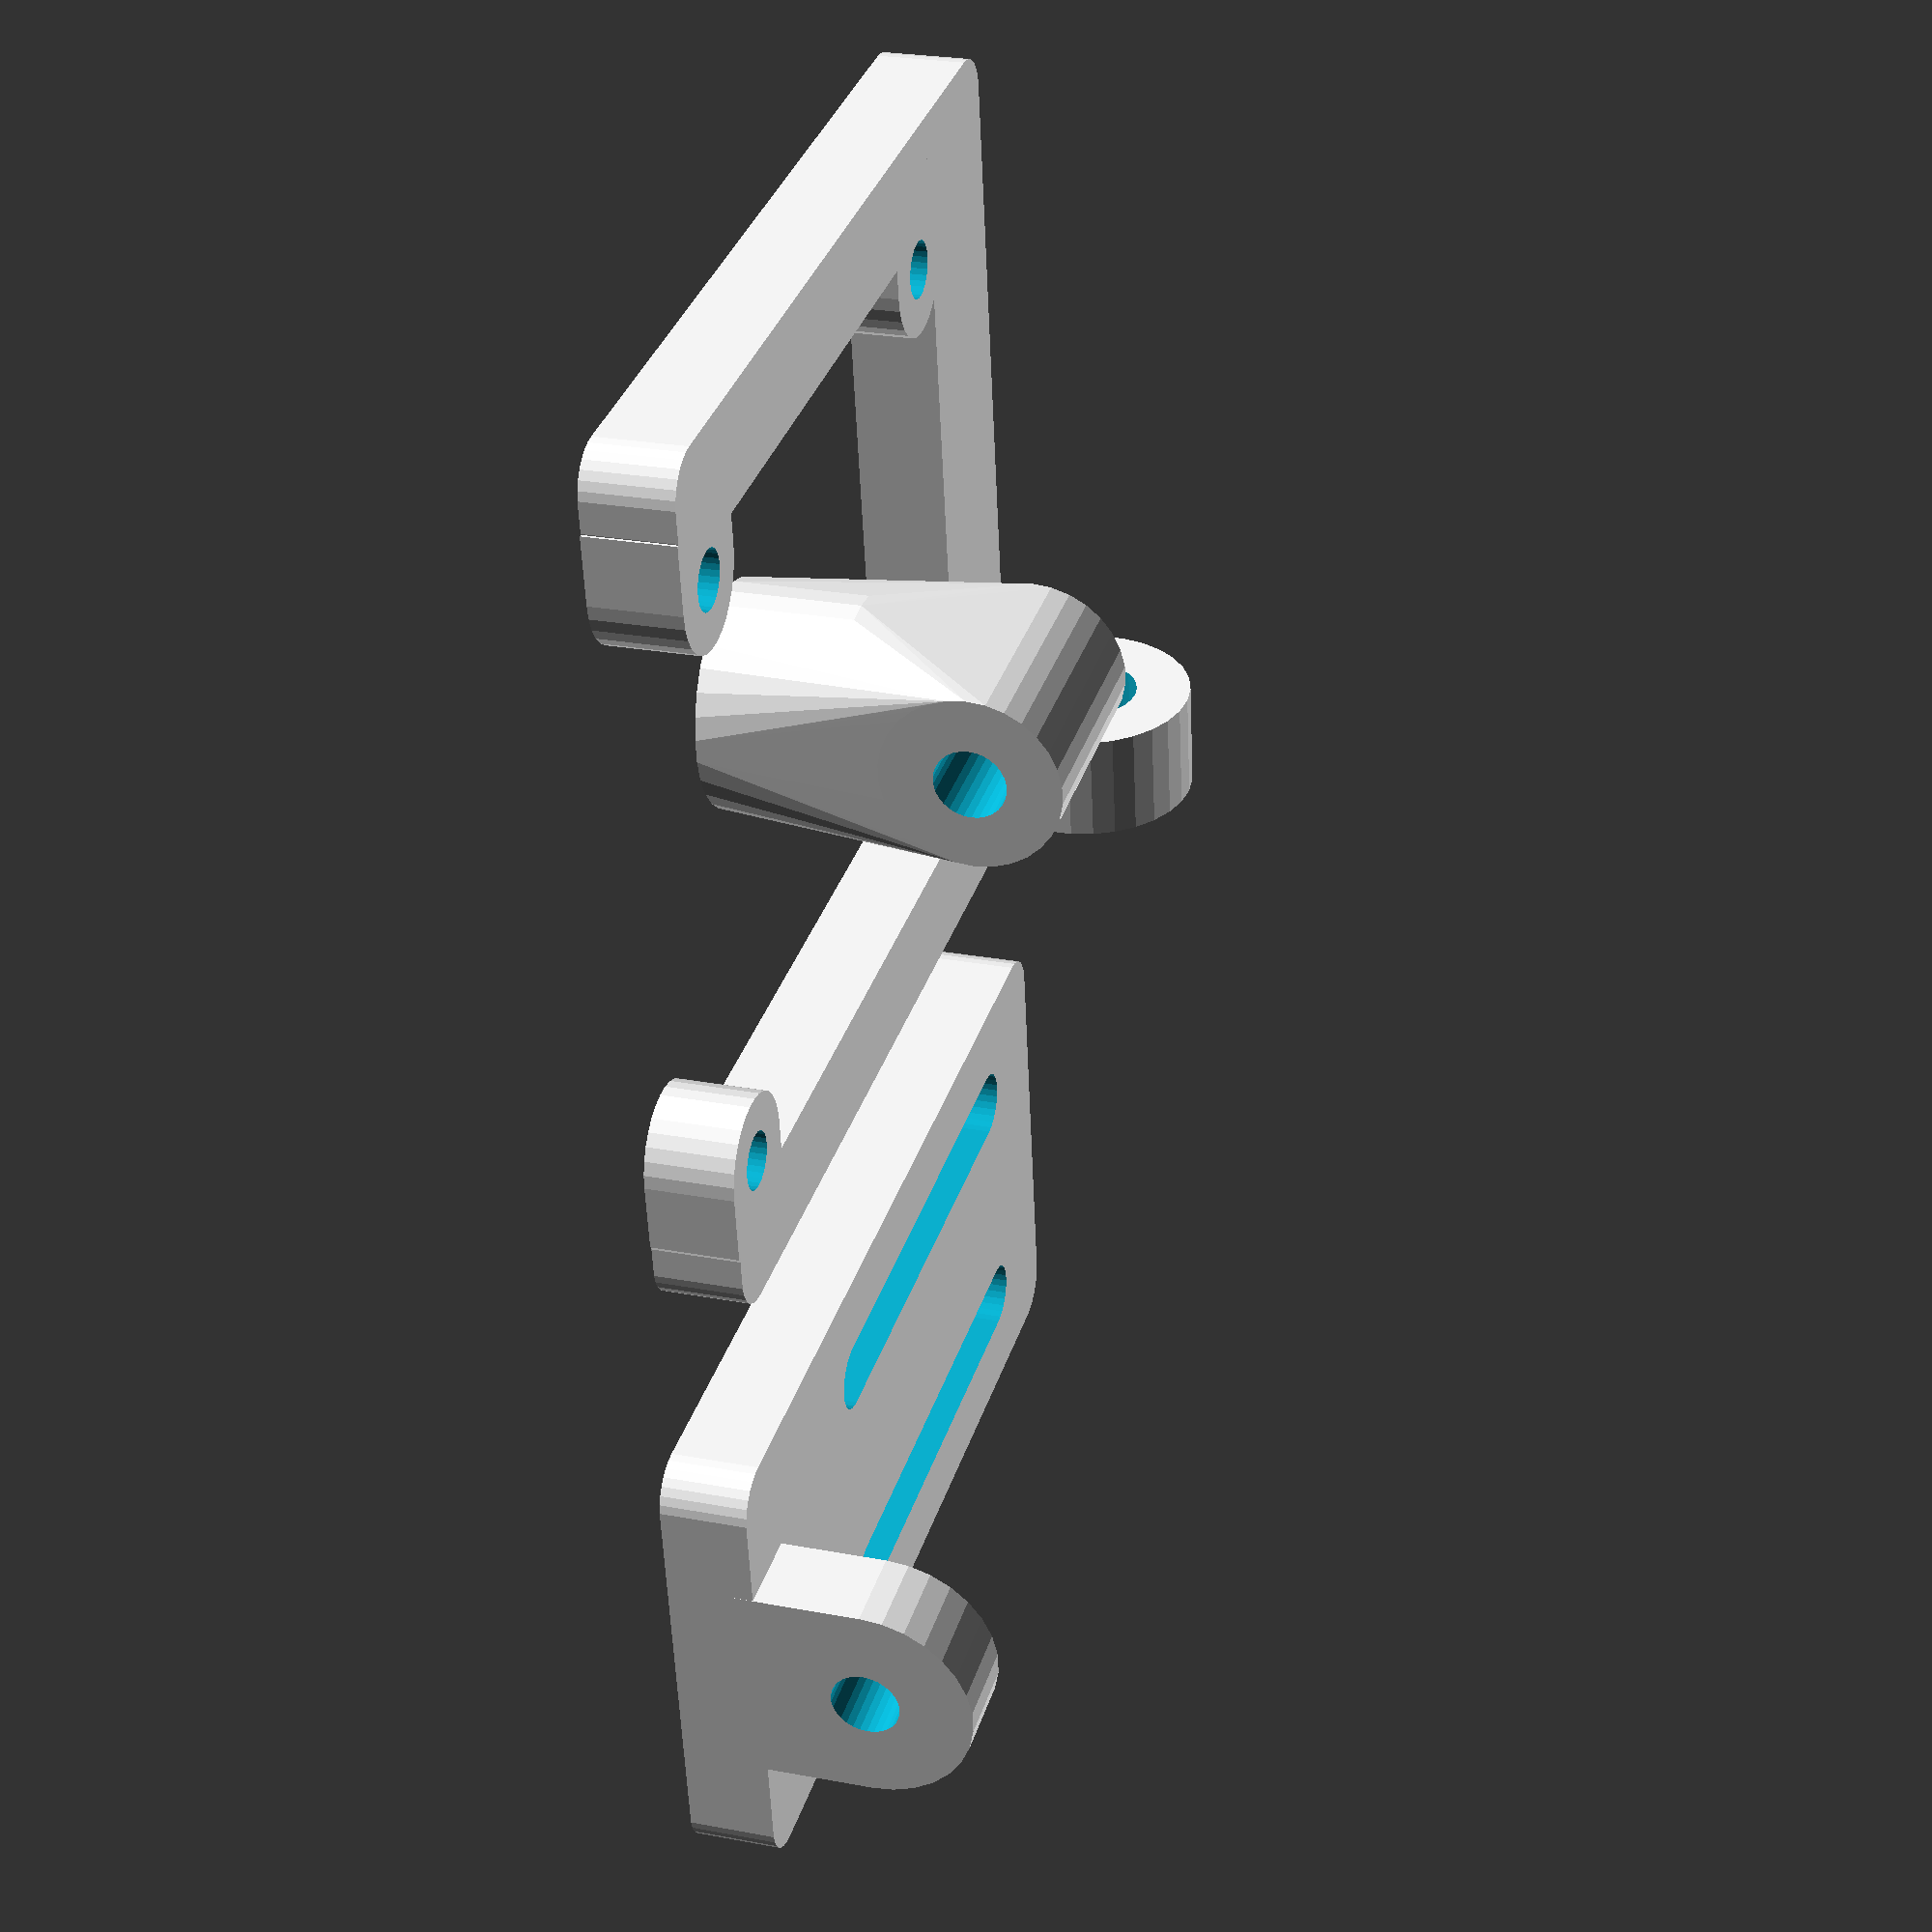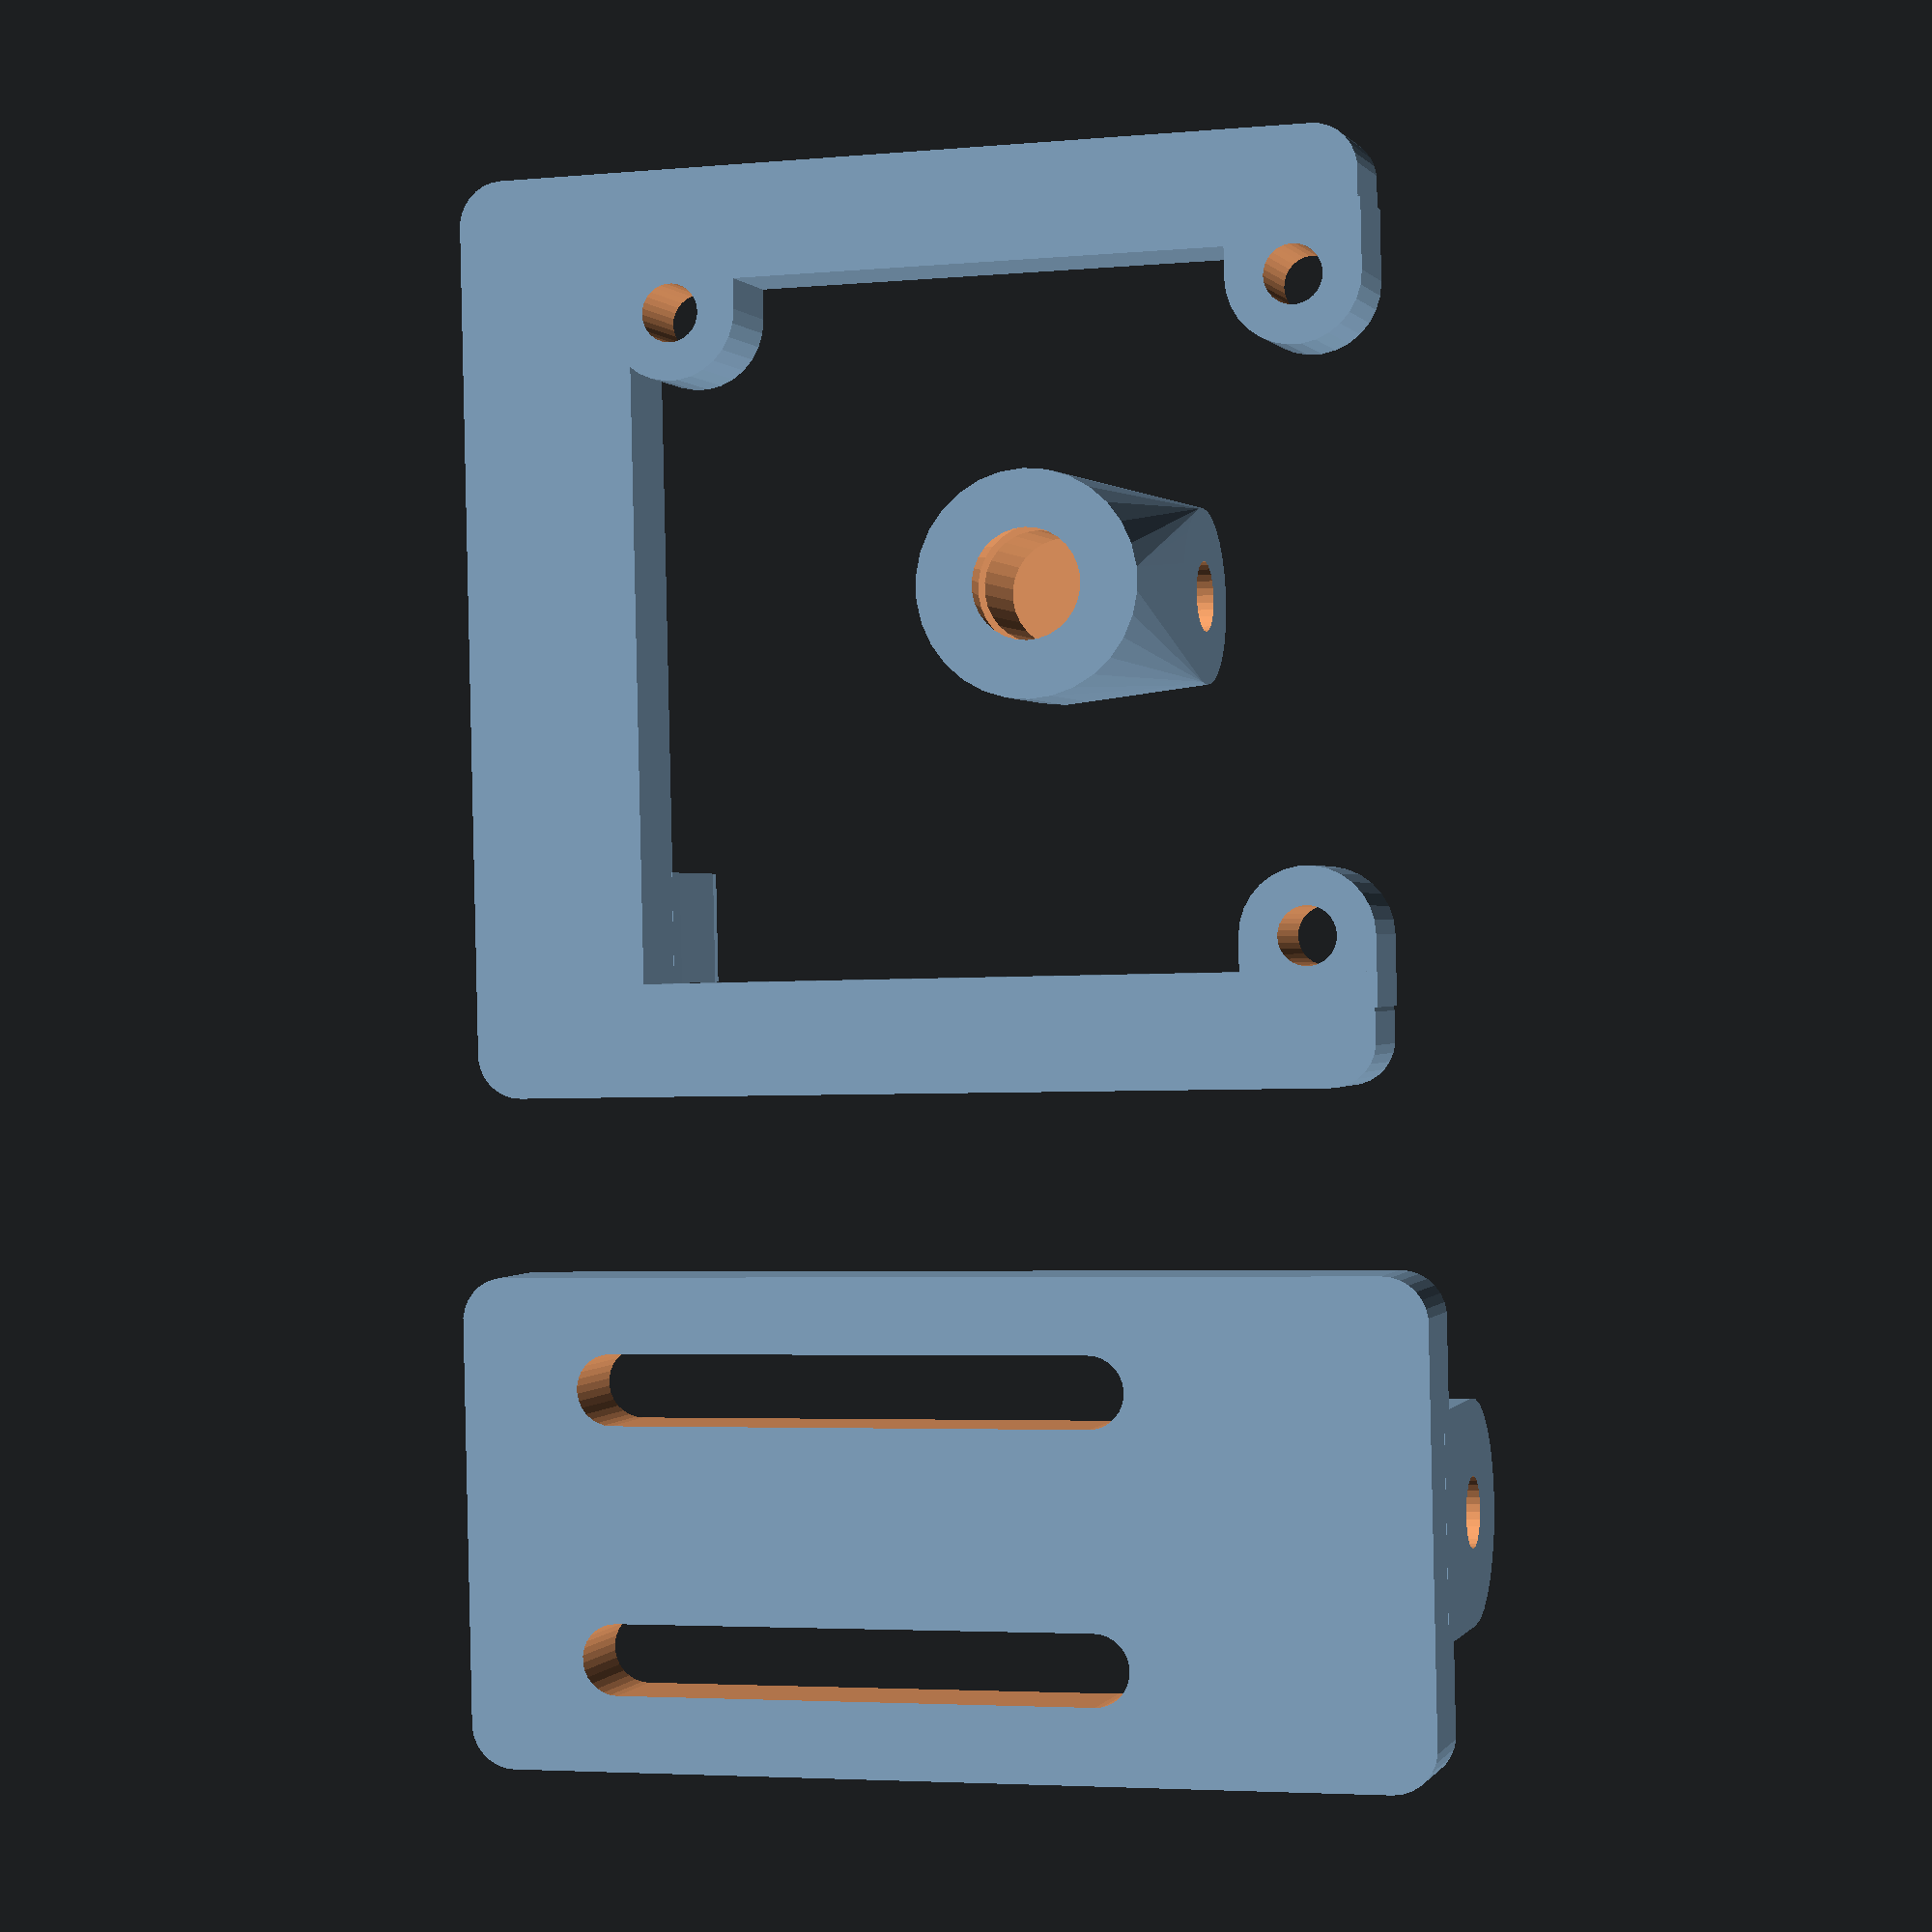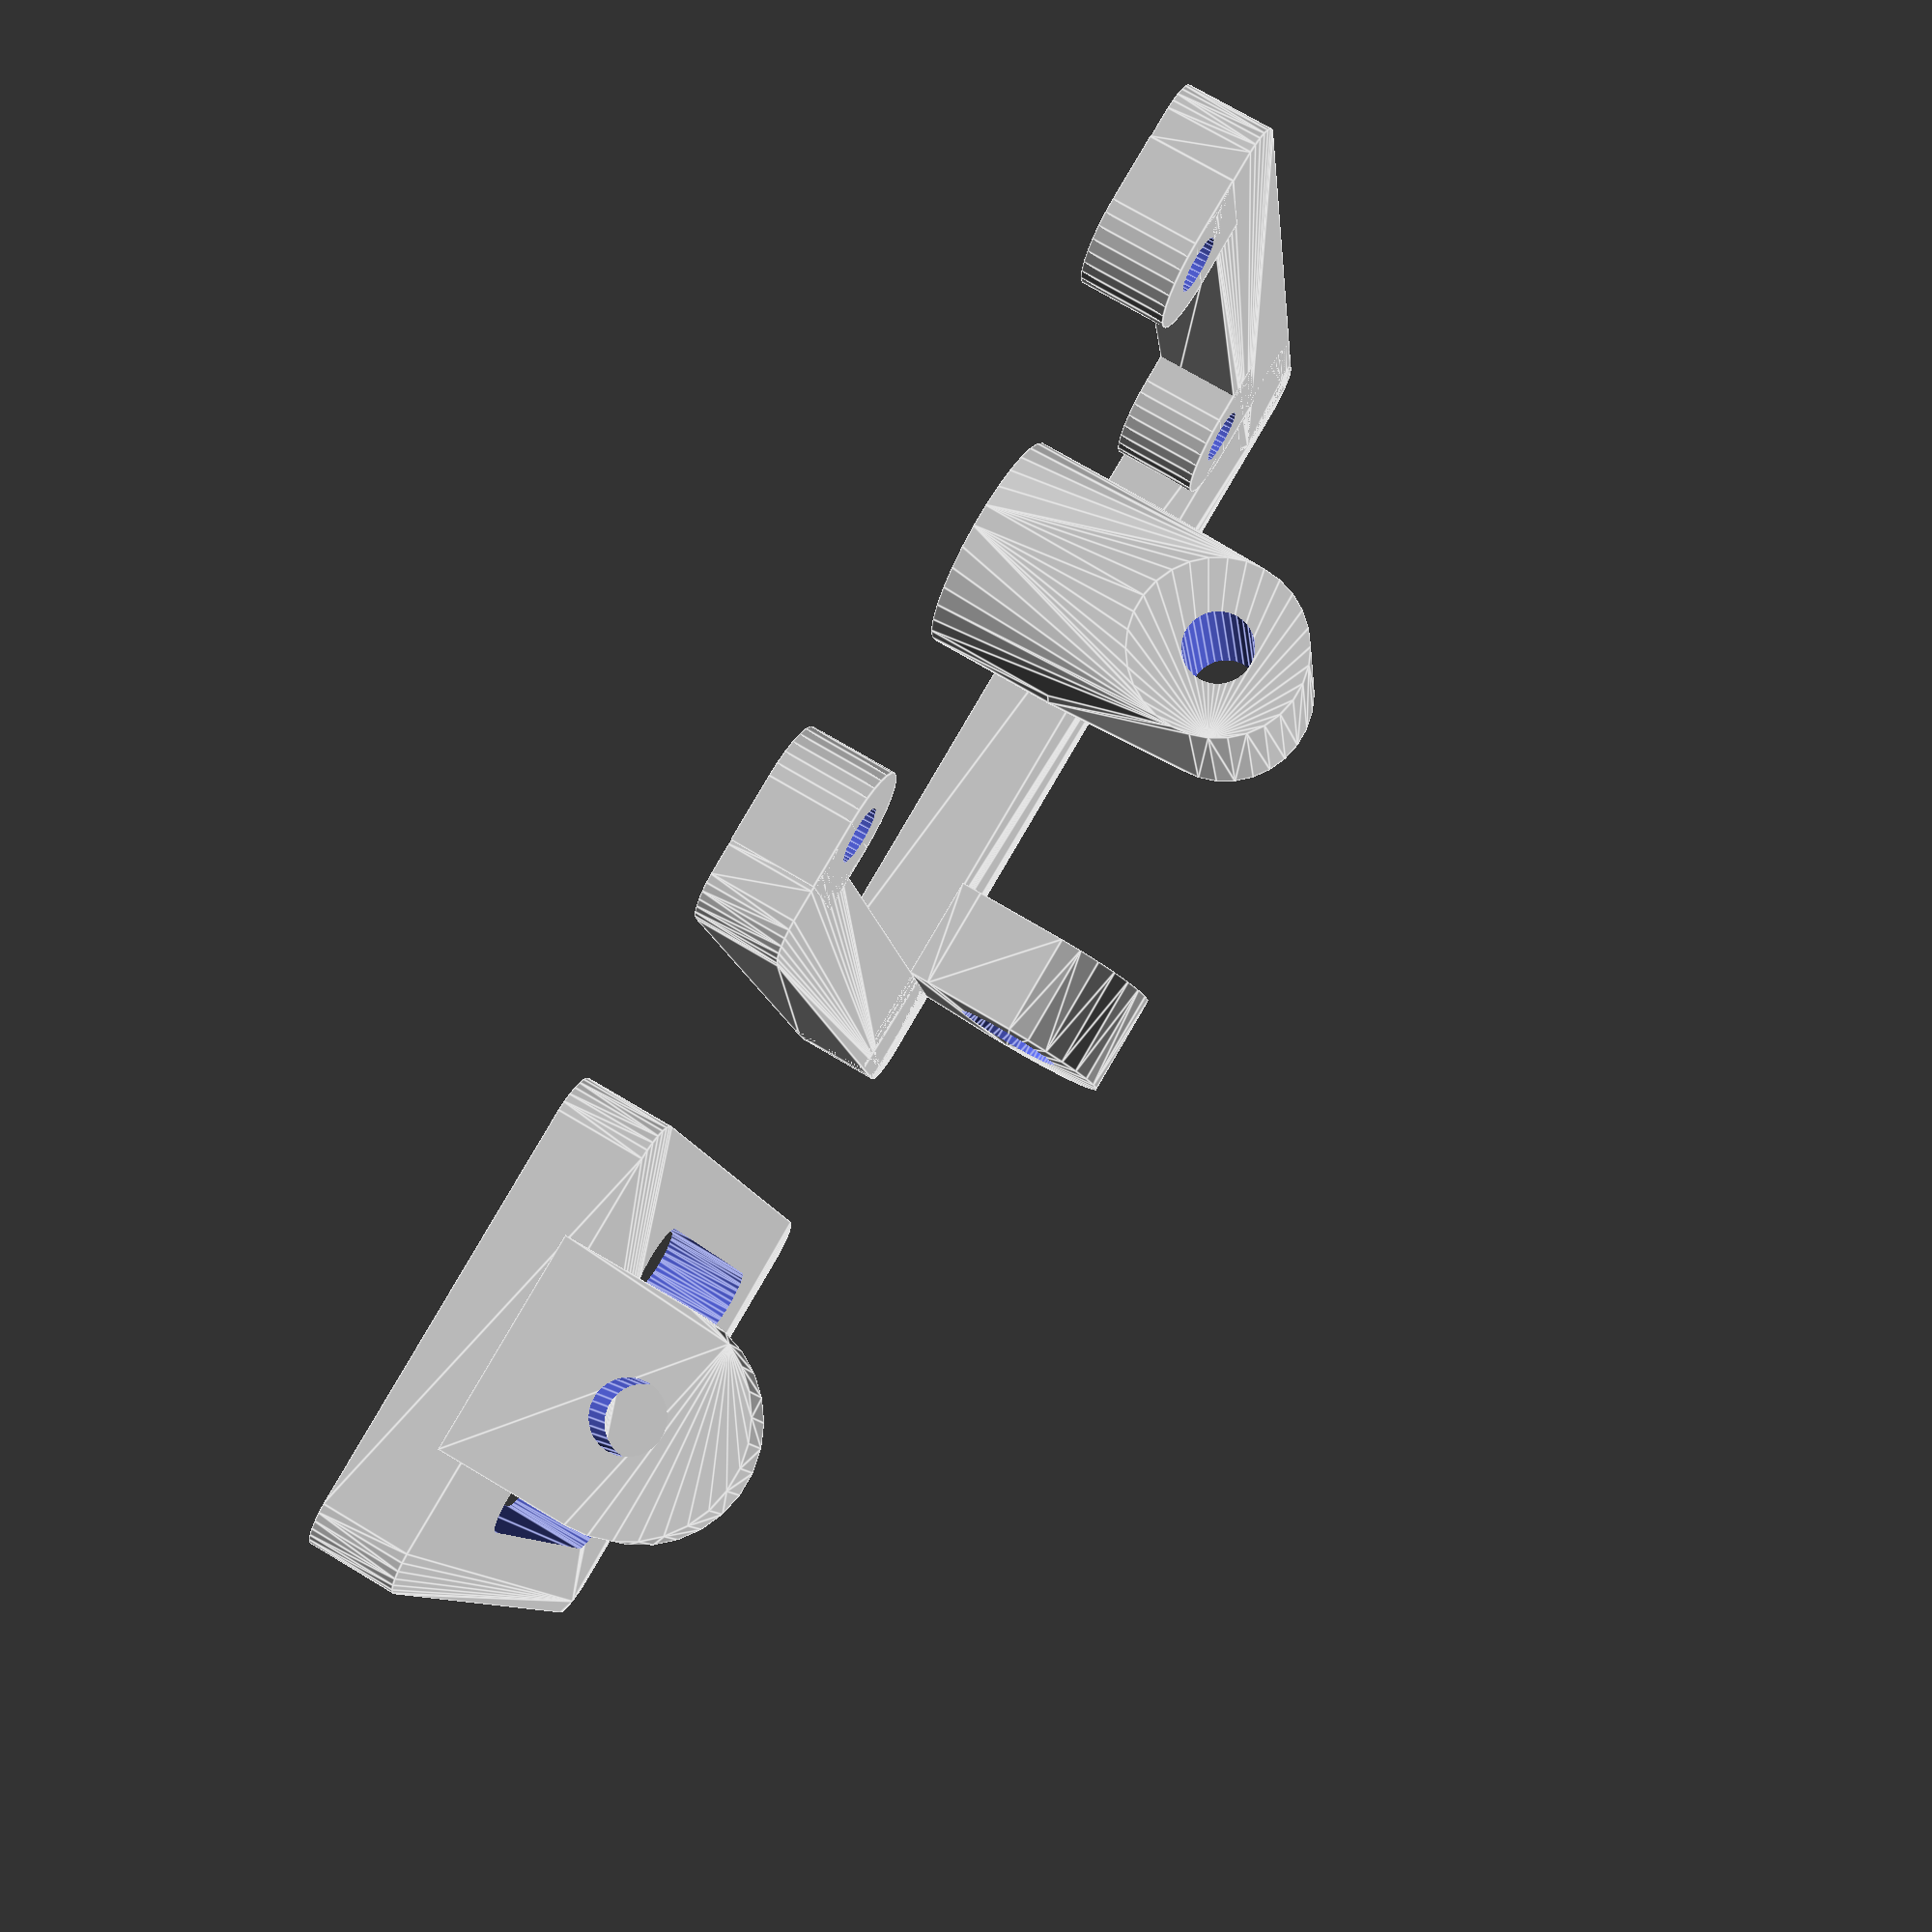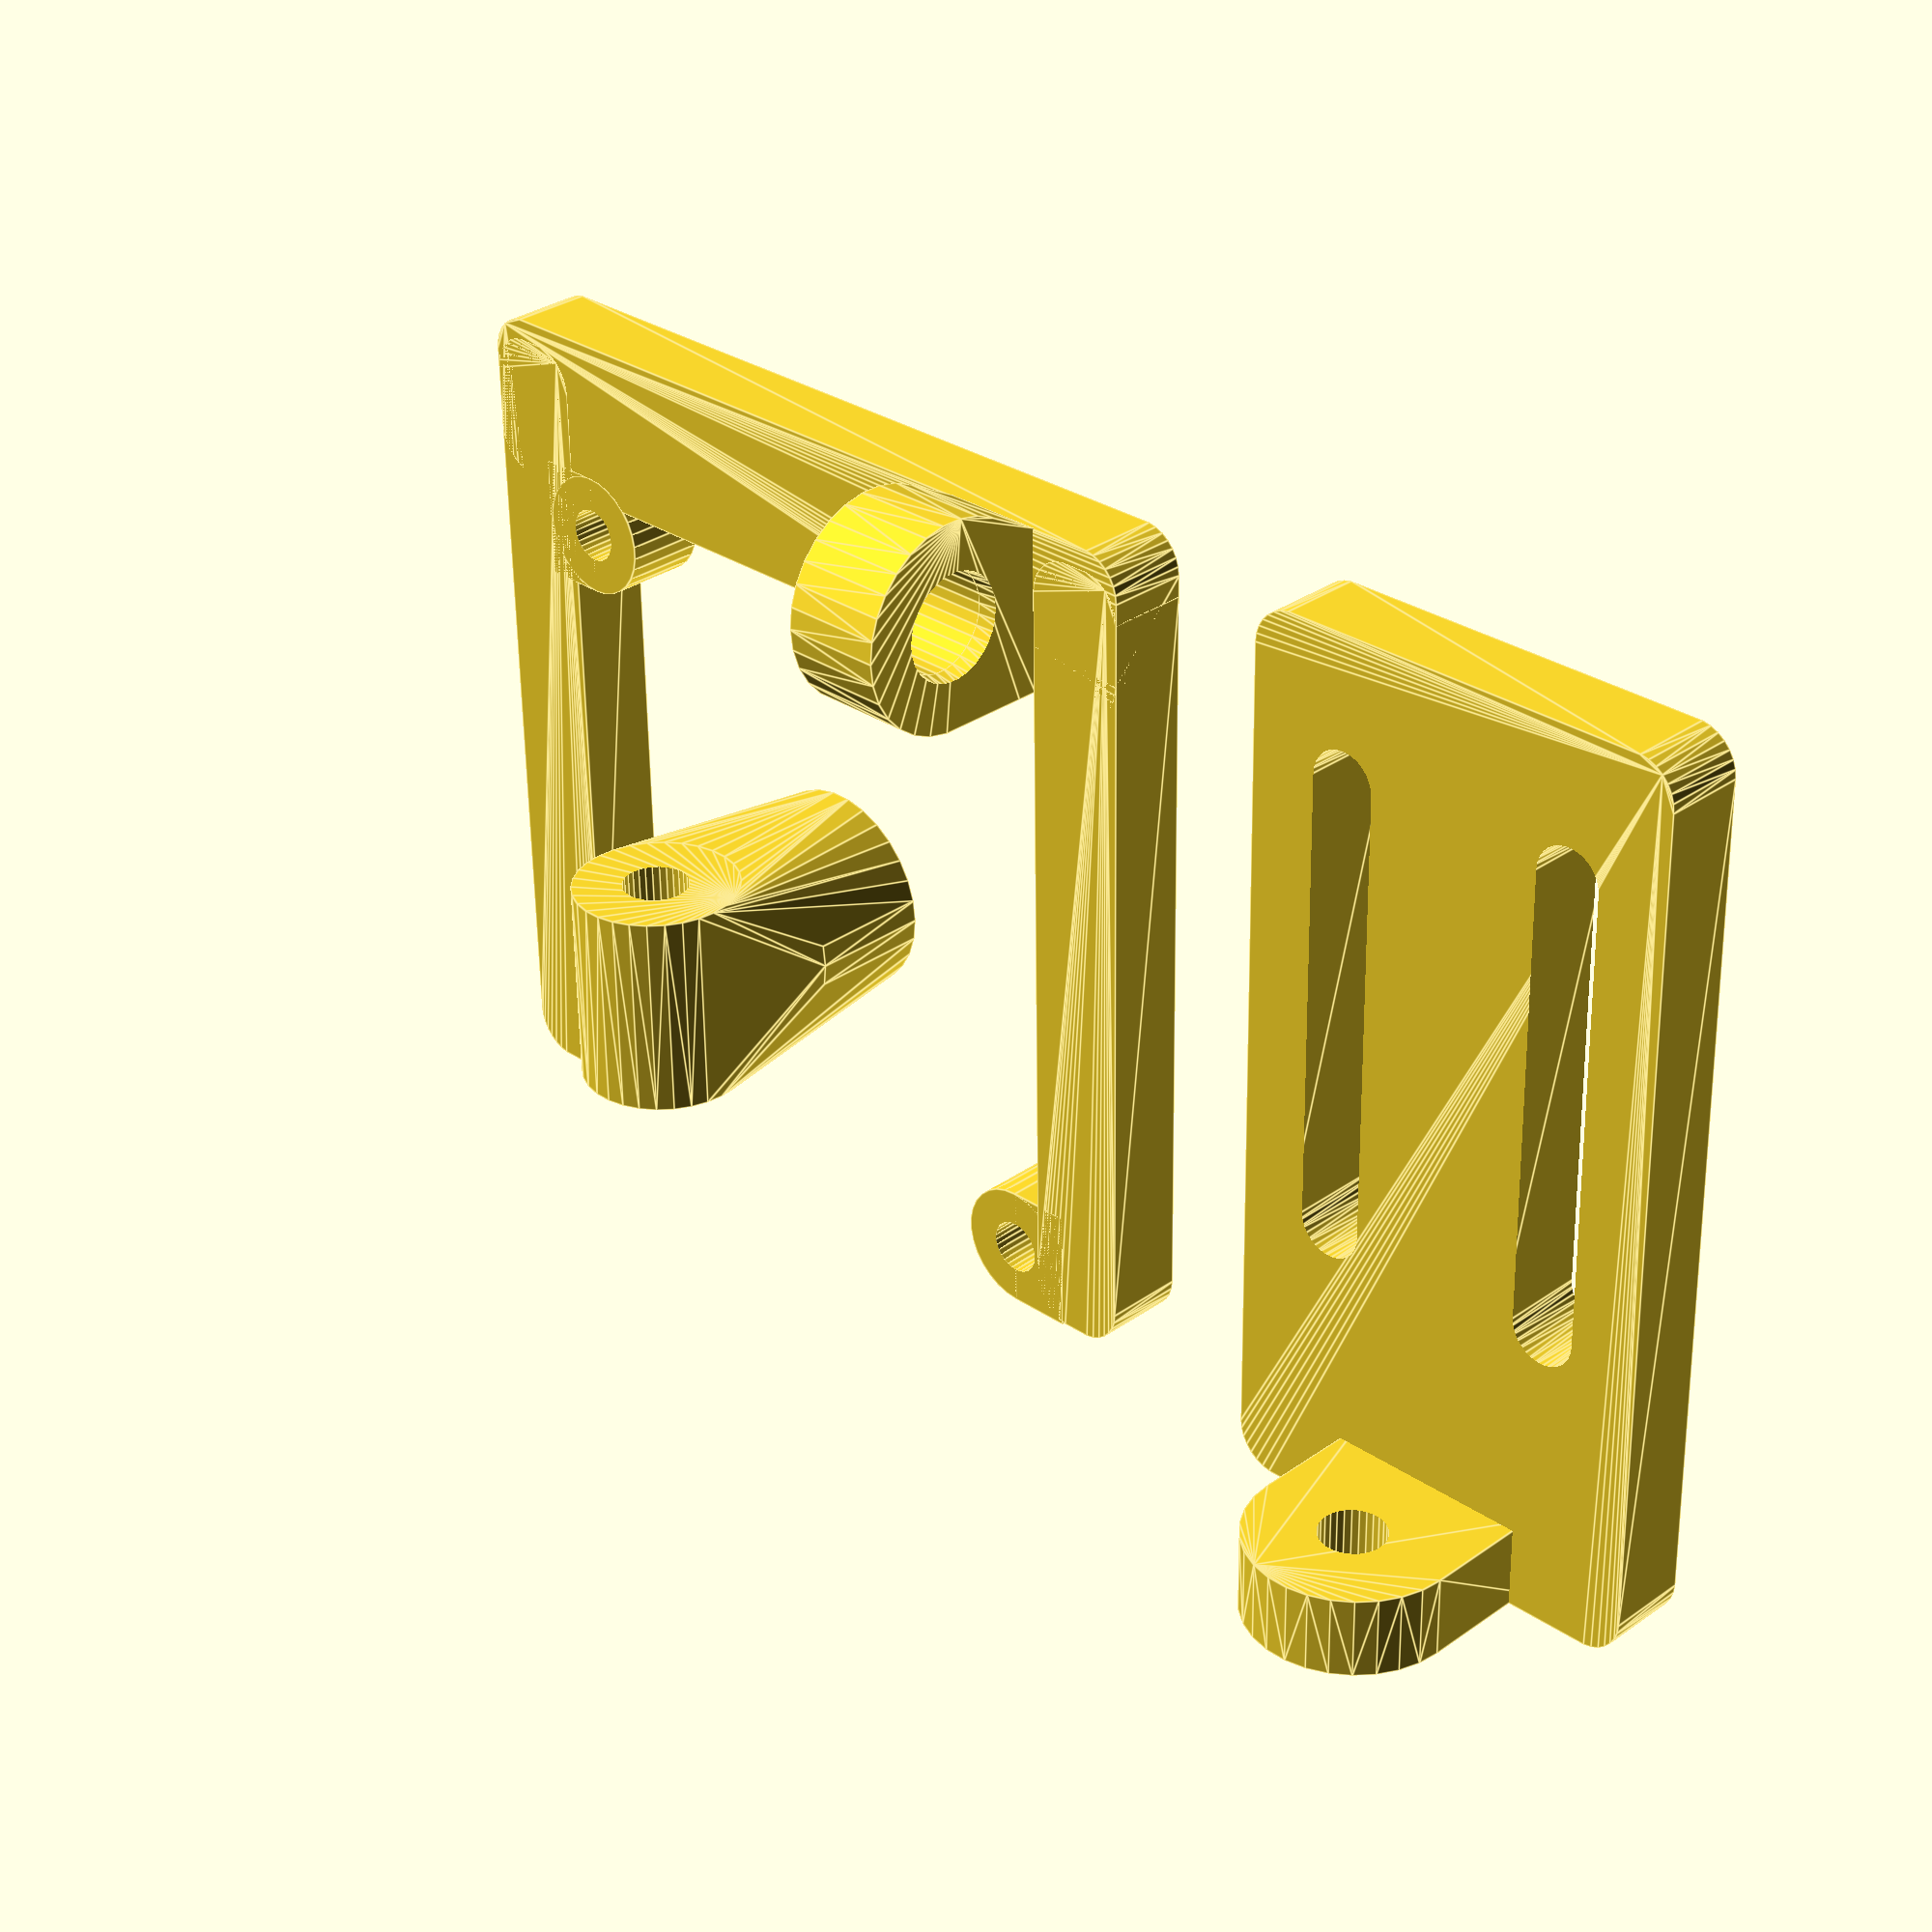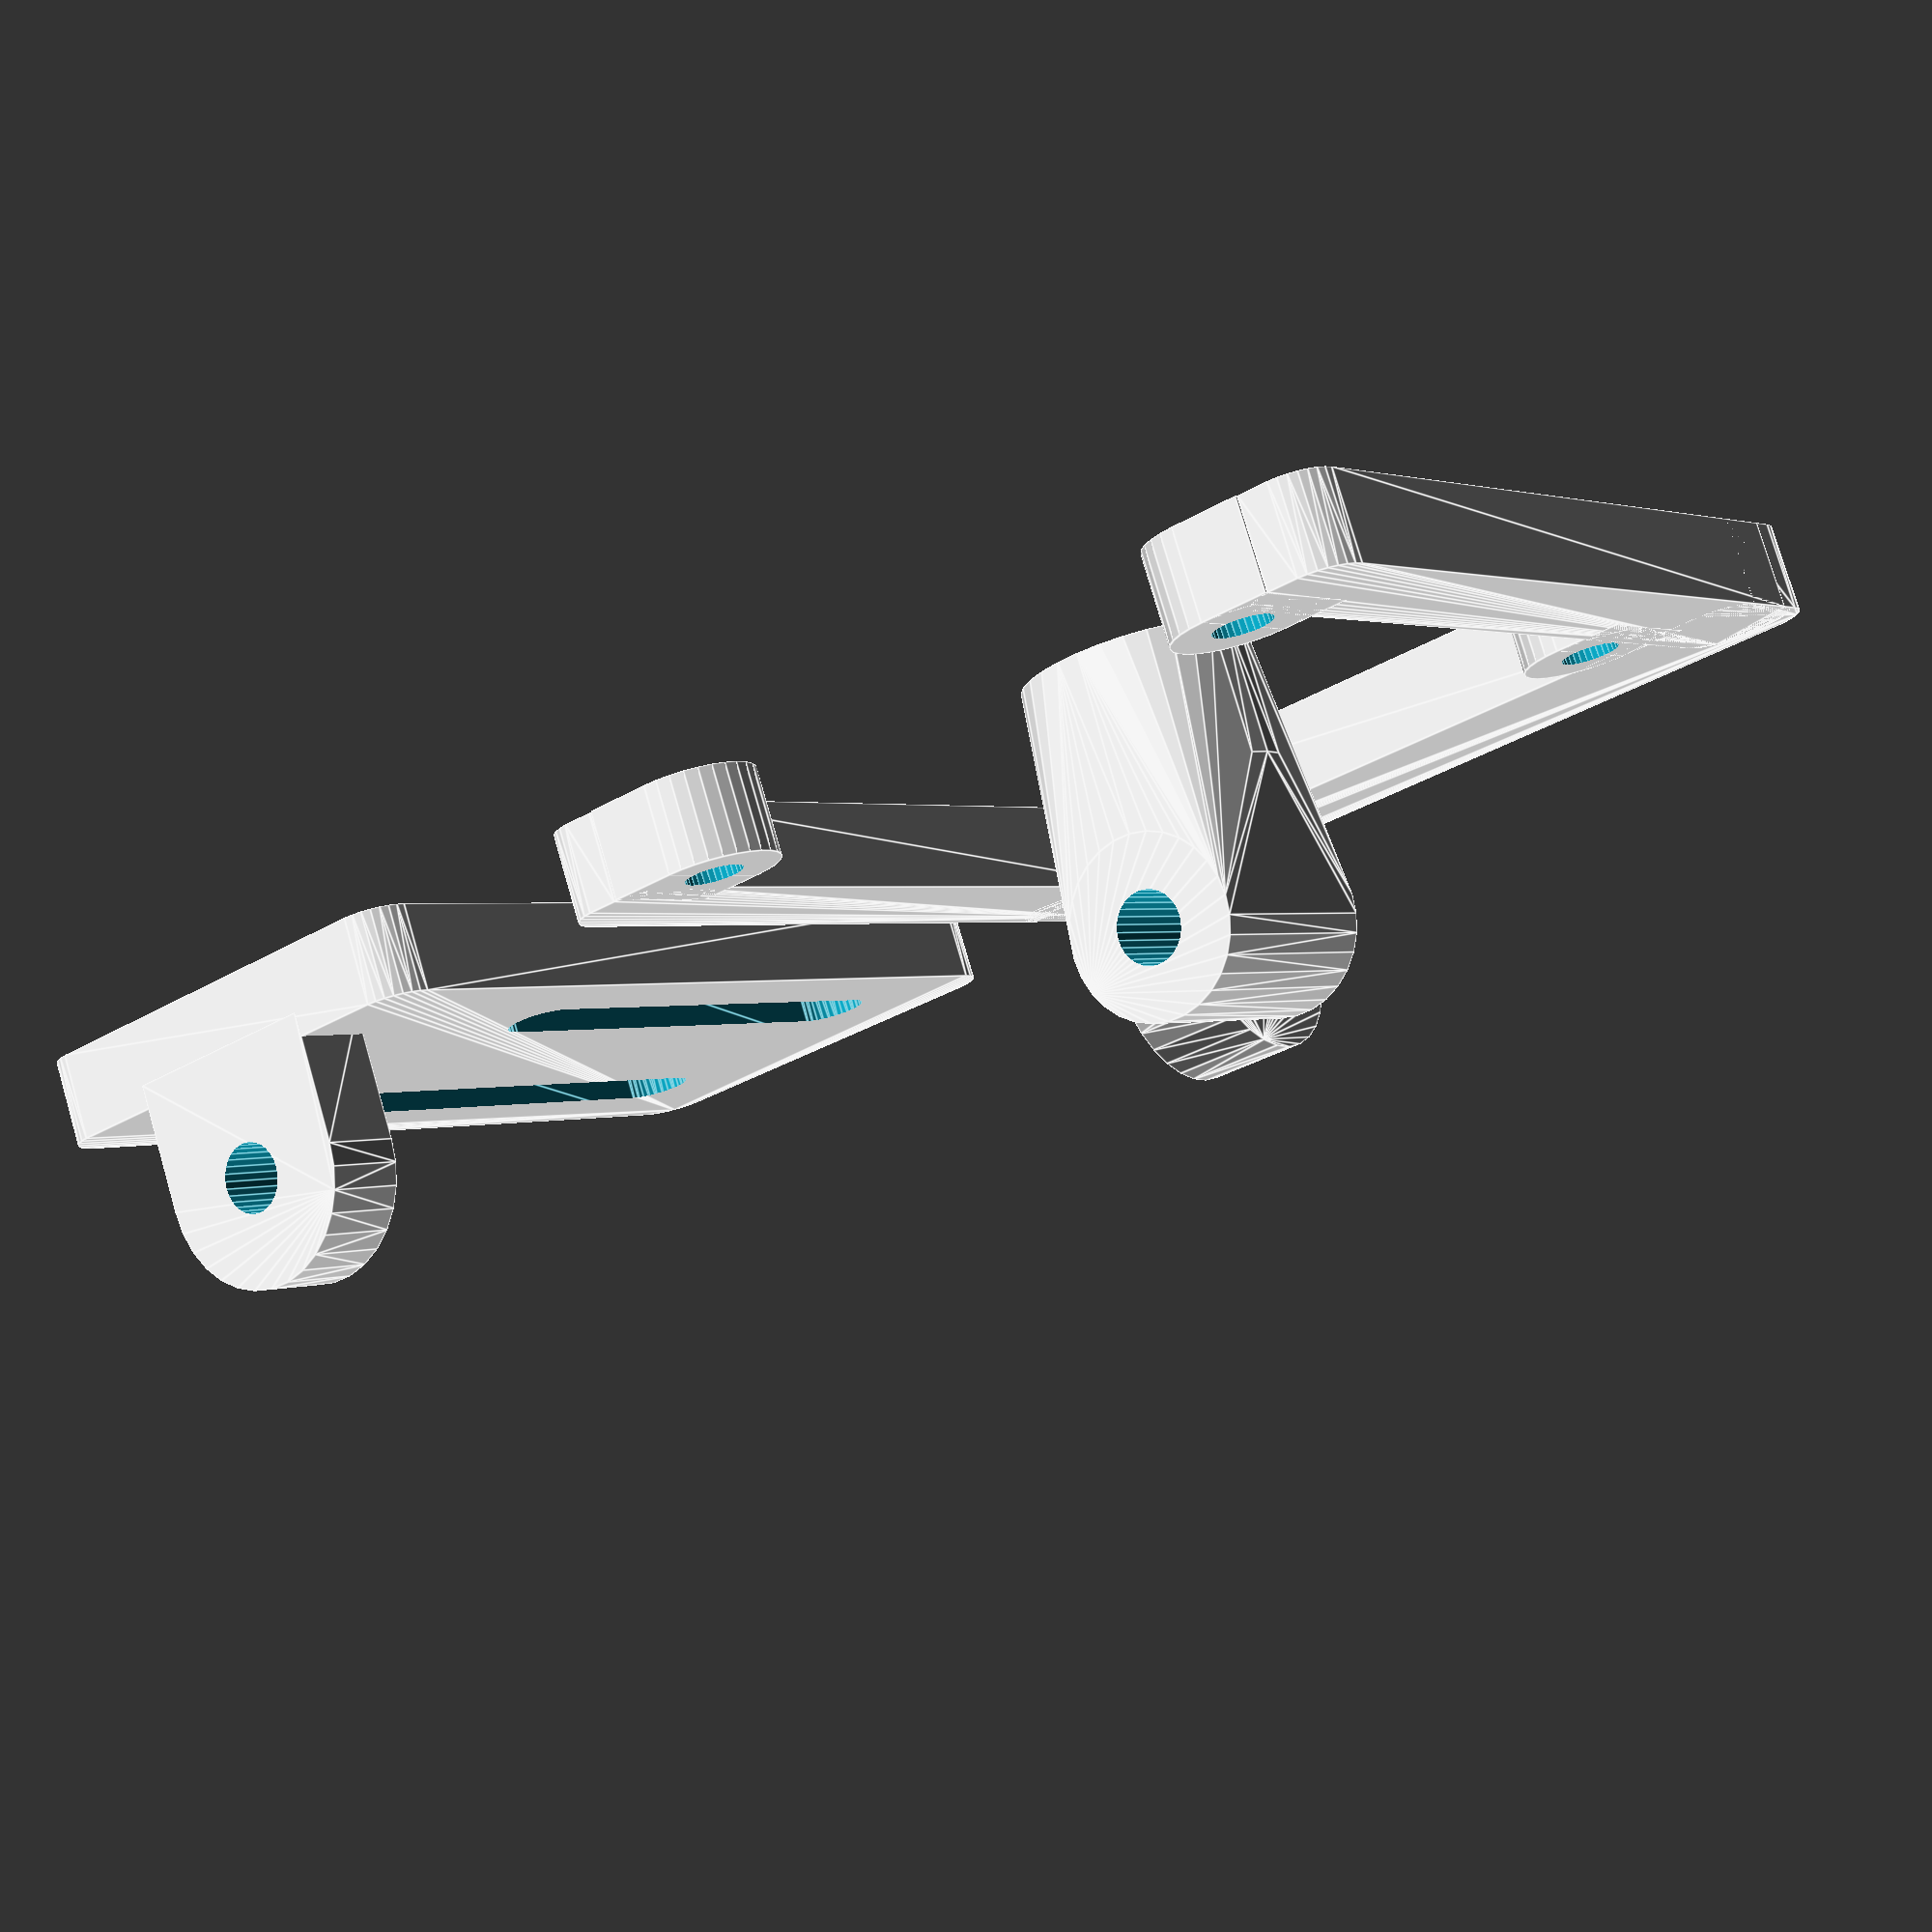
<openscad>
// width=35;
// height=35;

$fn=30;

// heat set M3 nut is 5mm diameter and 4mm thick/high

translate([-30,30,0]) frameMount();
cameraMount();

translate([22,25,0]) connector();

module cameraMount(depth=4) {
   translate([0,-1,0]) plate(width=41,height=8,depth=depth);
   translate([0,0,0]) plate(width=5,height=40,depth=depth);
   translate([36,0,0]) plate(width=5,height=40,depth=depth);

   translate([34.65,8.9,0])rotate([0,0,-90]) smallHole();
   translate([6.5,37.1,0]) rotate([0,0,90]) smallHole();
   translate([34.65,37.1,0])rotate([0,0,-90]) smallHole();

   translate([10,4,5+depth-0.1]) rotate([0,-90,0]) difference() {
      hull() {
         translate([0,-2,0]) cylinder(d=10,h=5);
         translate([-5,-5,0]) cube([1,8,5]);
      }
      translate([0,-2,-1]) cylinder(d=4.9,h=10);
      translate([0,-2,4.1]) cylinder(d1=4.9,d2=5.5,h=2);
   }
}

module connector() {
   difference() {
      hull() {
         cylinder(d=10,h=6);
         translate([0,0,12]) rotate([90,0,0]) translate([0,0,-5]) cylinder(h=10,d=8);
      }
      translate([0,0,-0.1]) cylinder(d=4.9,h=6.5);
      translate([0,0,0]) cylinder(d1=4.9,d2=5.5,h=2);
      translate([0,0,12]) rotate([90,0,0]) translate([0,0,-6]) cylinder(h=12,d=3.2);
   }
}

module smallHole() {
   difference() {
      union() {
         cylinder(h=4,r=3);
         translate([-3,0,0]) cube([6,3.1,4]);
      }
      translate([0,0,-0.05]) cylinder(h=4.1,r=1.3);
   }
}

/* plate() -- base of the mounting plate
 */
module plate(width=35,height=35,depth=4) {
   hull() {
      translate([2,2,0]) cylinder(r=2,h=depth);
      translate([width-2,2,0]) cylinder(r=2,h=depth);
      translate([2,height-2,0]) cylinder(r=2,h=depth);
      translate([width-2,height-2,0]) cylinder(r=2,h=depth);
   }
}

module frameMount(depth=4) {
   difference() {
      hull() {
         translate([2,10,0]) cylinder(r=2,h=depth);
         translate([2,-30,0]) cylinder(r=2,h=depth);
         translate([20,-30,0]) cylinder(r=2,h=depth);
         translate([20,10,0]) cylinder(r=2,h=depth);
      }
      hull() {
         translate([5,-3,-1]) cylinder(d=3.2, h=depth+2);
         translate([5,-25,-1]) cylinder(d=3.2, h=depth+2);
      }
      hull() {
         translate([17,-3,-1]) cylinder(d=3.2, h=depth+2);
         translate([17,-25,-1]) cylinder(d=3.2, h=depth+2);
      }
   }

   translate([11,12,5+depth-0.1]) rotate([90,0,0]) difference() {
      hull() {
         cylinder(d=10,h=4);
         translate([-5,-6,0]) cube([10,1,4]);
      }
      translate([0,0,-1]) cylinder(d=3.2,h=10);
   }
}

</openscad>
<views>
elev=334.4 azim=261.4 roll=286.7 proj=p view=solid
elev=179.5 azim=91.3 roll=343.2 proj=p view=solid
elev=287.0 azim=350.3 roll=300.9 proj=p view=edges
elev=328.9 azim=178.9 roll=44.9 proj=p view=edges
elev=101.1 azim=142.5 roll=196.2 proj=p view=edges
</views>
